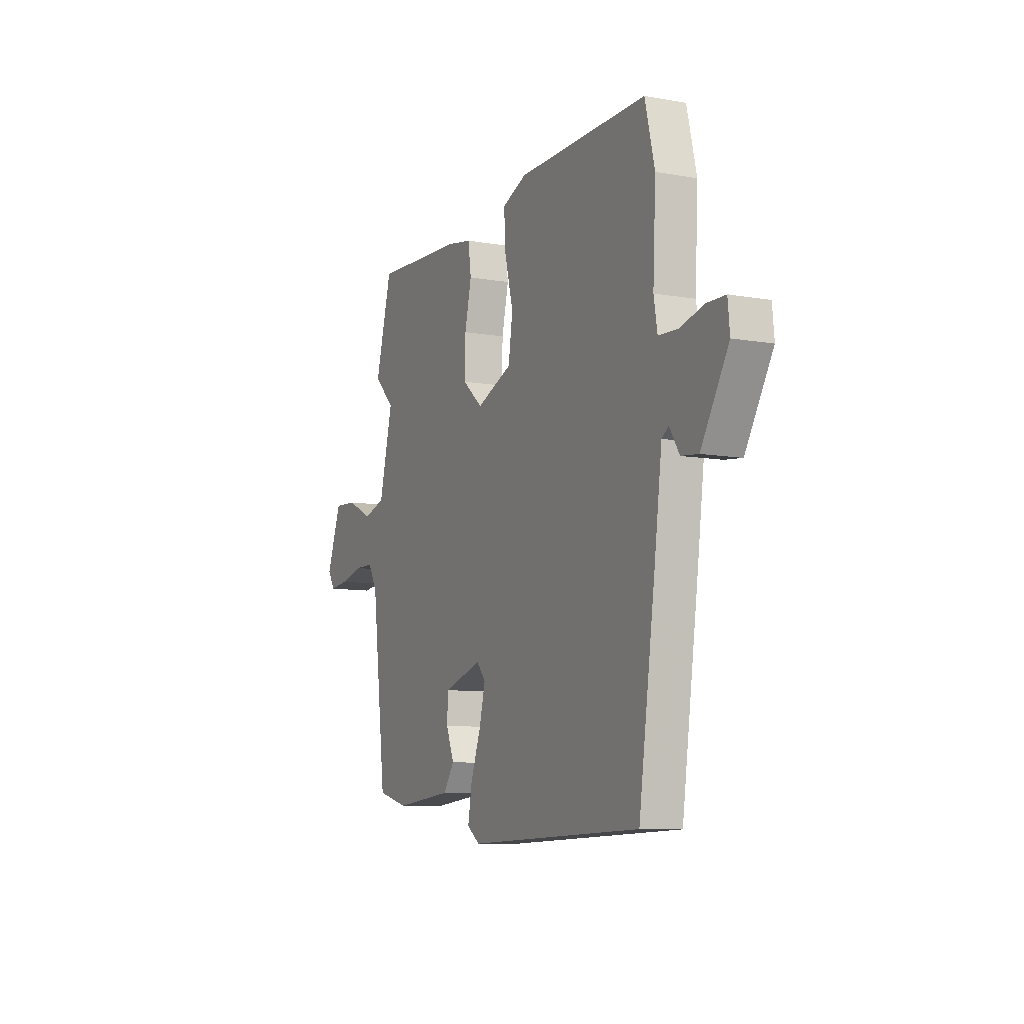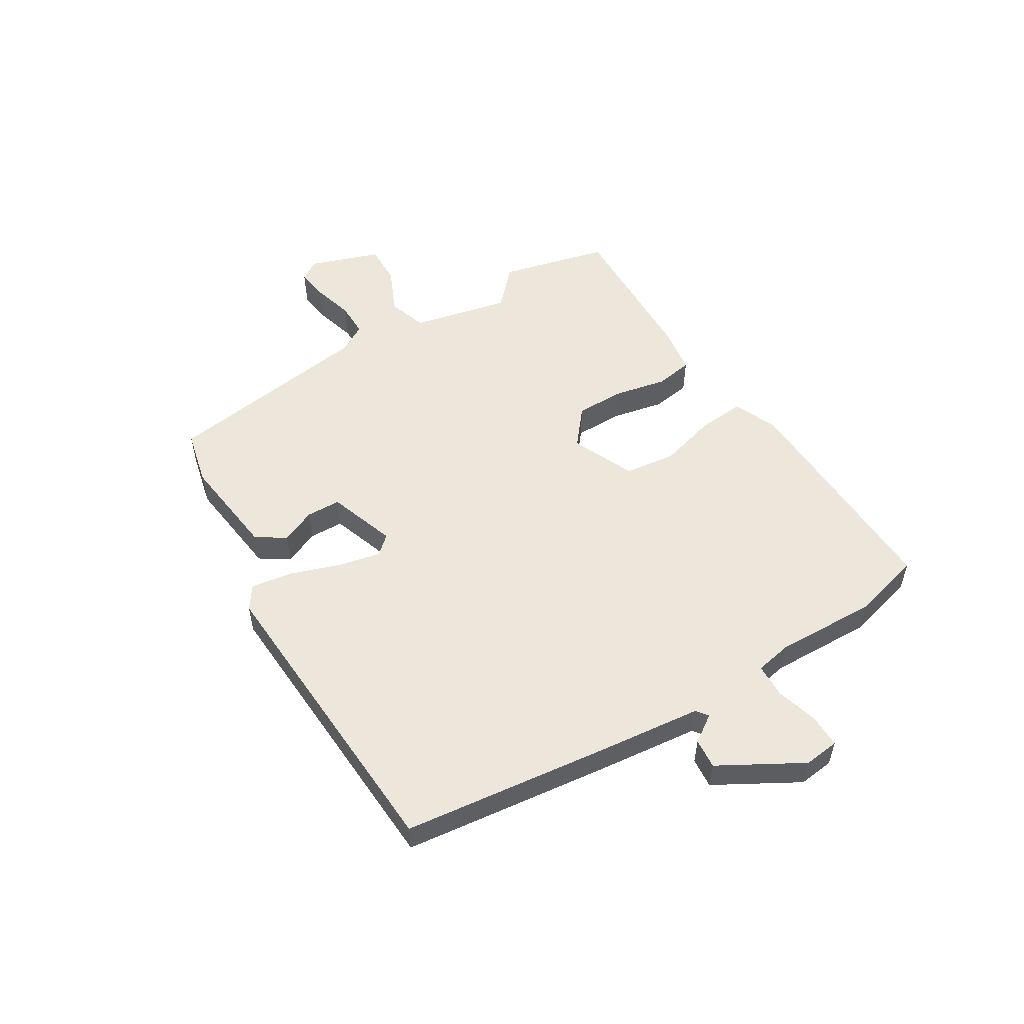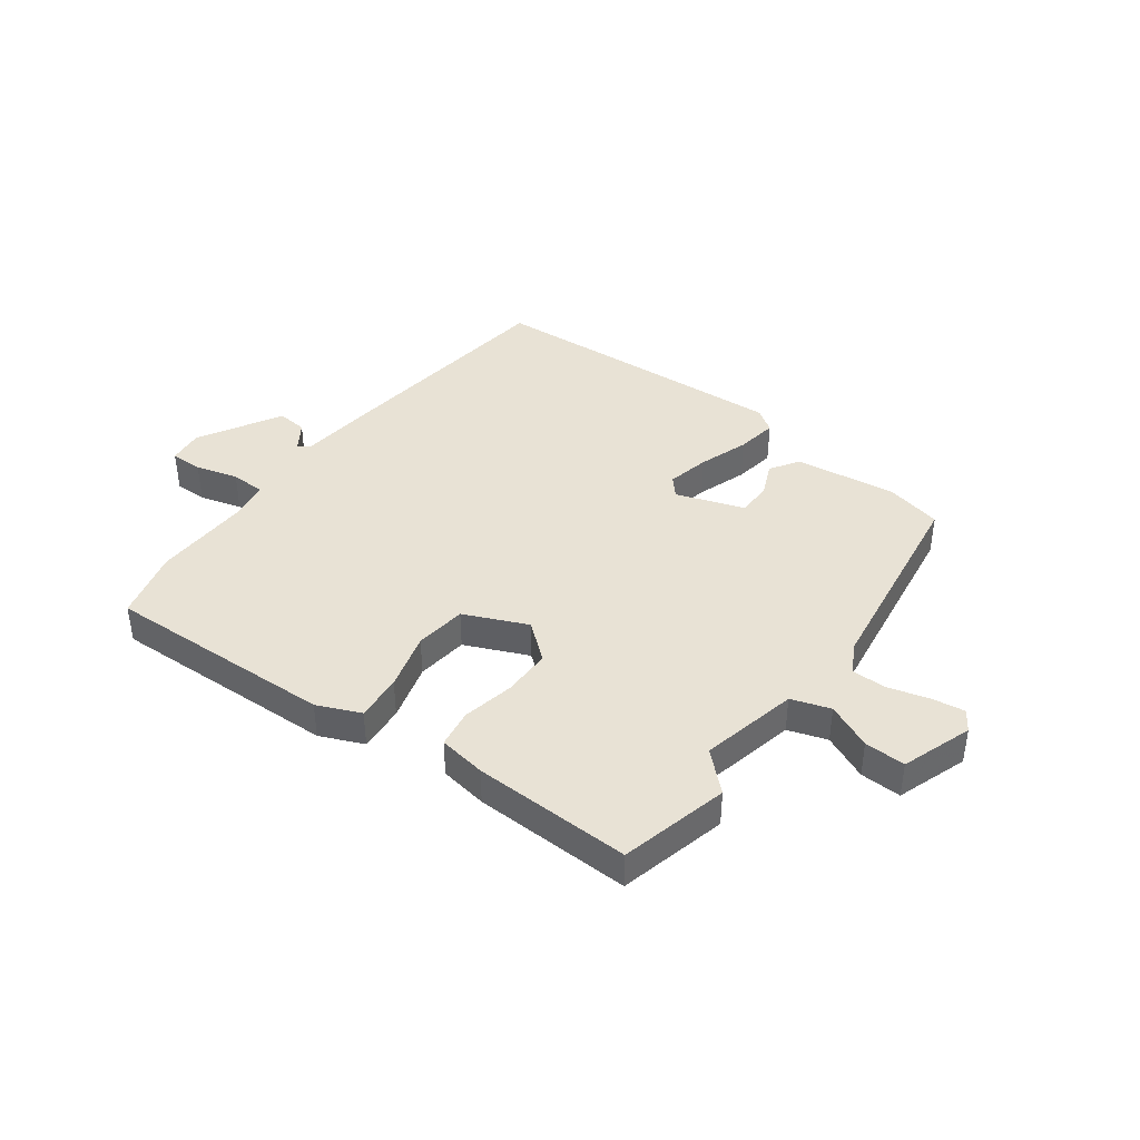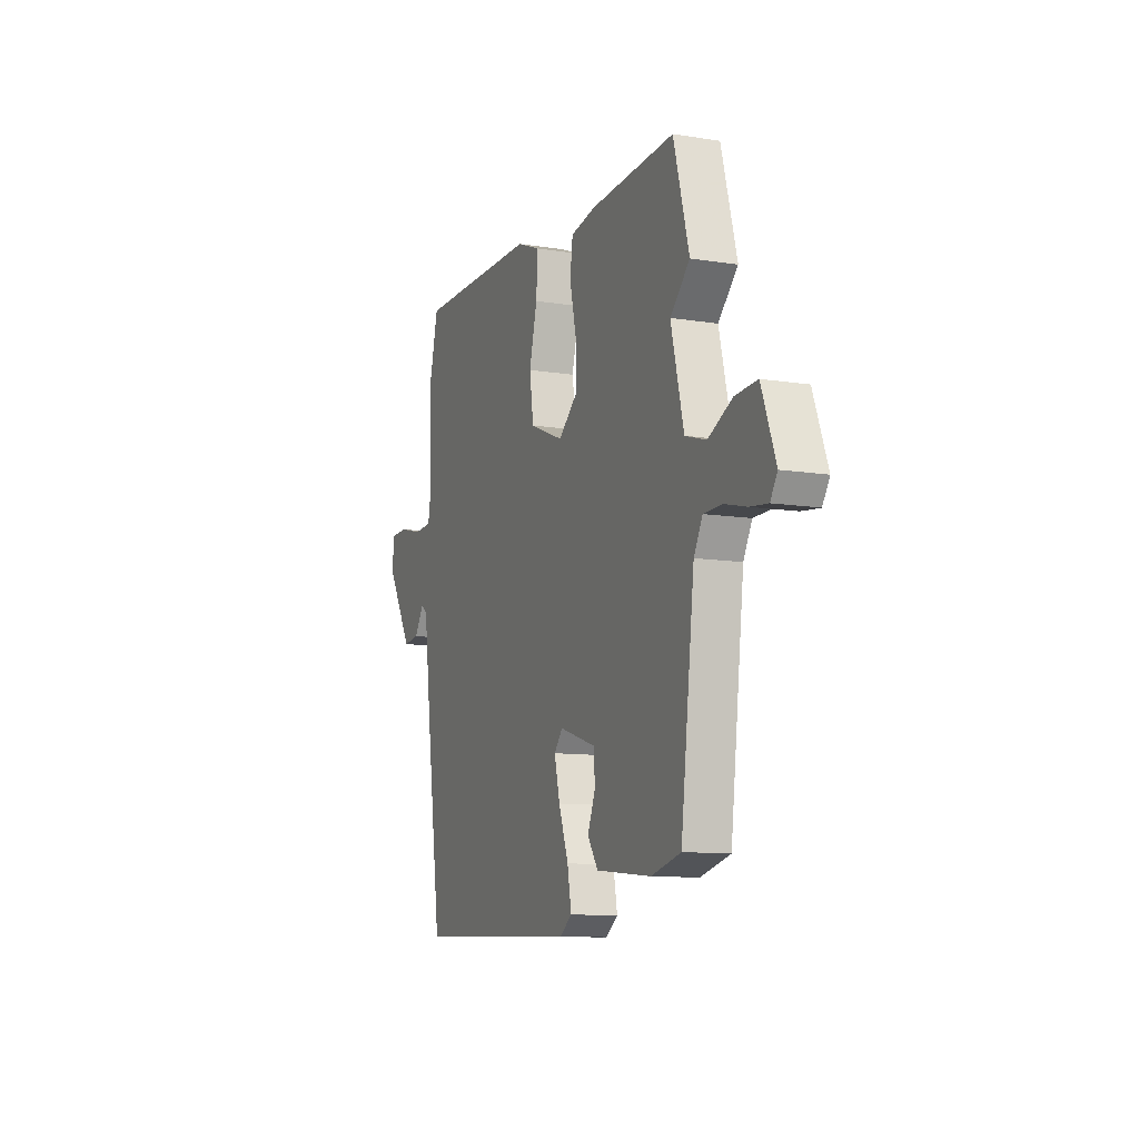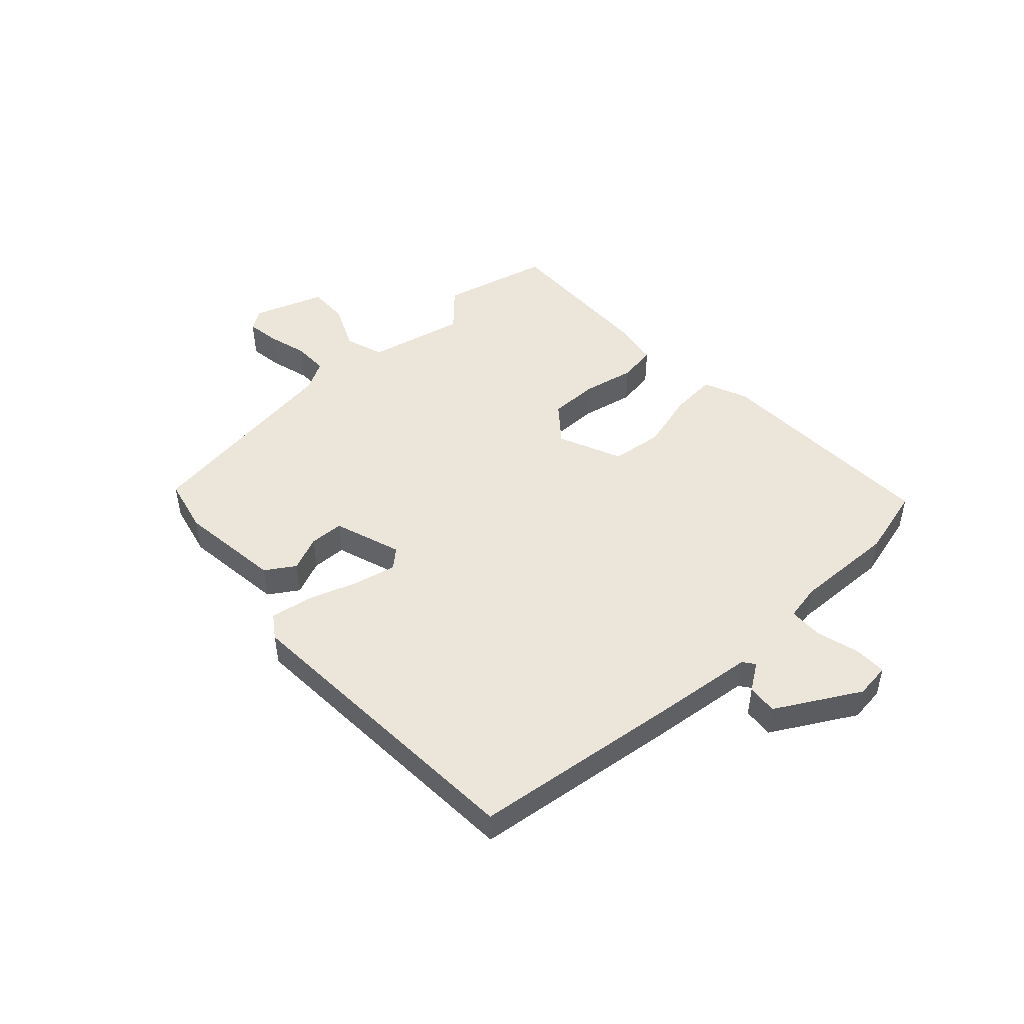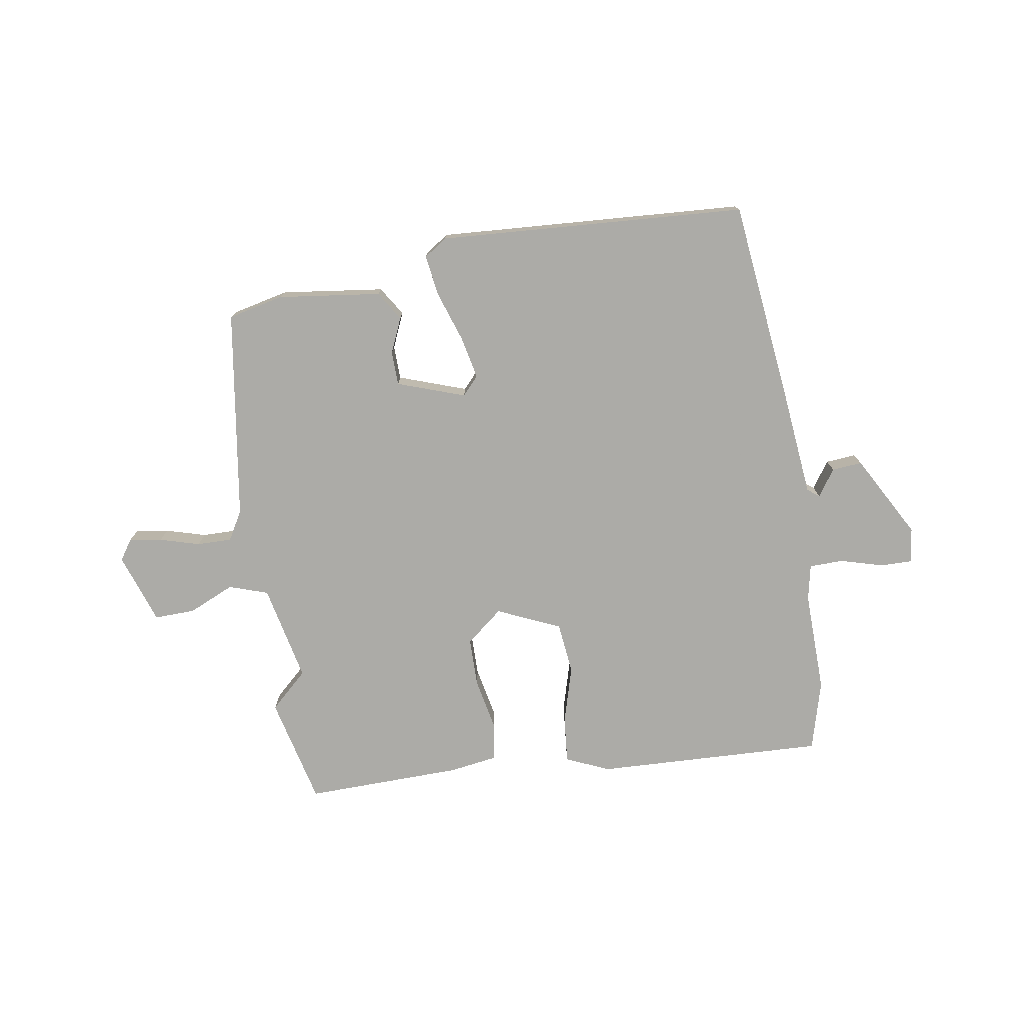
<metadata>
{"format":"obj","ext":"obj","renderer":"f3d","projection":"perspective","resolution":1024,"background":"white","views":[{"elev":-8.9,"azim":-115.4,"up":"+Z"},{"elev":53.4,"azim":-122.7,"up":"+Y"},{"elev":40.8,"azim":35.2,"up":"+Y"},{"elev":-10.6,"azim":68.2,"up":"+Z"},{"elev":47.7,"azim":-133.9,"up":"+Y"},{"elev":-76.2,"azim":-172.5,"up":"+Y"}]}
</metadata>
<code>
v 0.495 0.07 0.518
v 0.546 0.07 0.329
v 0.482 0.07 0.266
v 0.524 0.07 0.096
v 0.593 0.07 0.075
v 0.672 0.07 0.113
v 0.744 0.07 0.117
v 0.79 0.07 -0.006
v 0.767 0.07 -0.042
v 0.709 0.07 -0.035
v 0.638 0.07 -0.017
v 0.577 0.07 -0.018
v 0.549 0.07 -0.07
v 0.504 0.07 -0.44
v 0.407 0.07 -0.465
v 0.226 0.07 -0.447
v 0.192 0.07 -0.397
v 0.217 0.07 -0.335
v 0.214 0.07 -0.275
v 0.094 0.07 -0.237
v 0.066 0.07 -0.27
v 0.084 0.07 -0.344
v 0.116 0.07 -0.431
v 0.129 0.07 -0.503
v 0.089 0.07 -0.532
v -0.454 0.07 -0.514
v -0.505 0.07 -0.154
v -0.529 0.07 0.029
v -0.55 0.07 0.044
v -0.581 0.07 -0.004
v -0.634 0.07 -0.01
v -0.719 0.07 0.133
v -0.713 0.07 0.195
v -0.656 0.07 0.196
v -0.581 0.07 0.177
v -0.521 0.07 0.18
v -0.51 0.07 0.244
v -0.519 0.07 0.422
v -0.489 0.07 0.546
v -0.085 0.07 0.542
v -0.008 0.07 0.511
v -0.013 0.07 0.429
v -0.039 0.07 0.327
v -0.026 0.07 0.237
v 0.086 0.07 0.191
v 0.149 0.07 0.245
v 0.147 0.07 0.331
v 0.126 0.07 0.422
v 0.135 0.07 0.489
v 0.218 0.07 0.504
v 0.495 0 0.518
v 0.546 0 0.329
v 0.482 0 0.266
v 0.524 0 0.096
v 0.593 0 0.075
v 0.672 0 0.113
v 0.744 0 0.117
v 0.79 0 -0.006
v 0.767 0 -0.042
v 0.709 0 -0.035
v 0.638 0 -0.017
v 0.577 0 -0.018
v 0.549 0 -0.07
v 0.504 0 -0.44
v 0.407 0 -0.465
v 0.226 0 -0.447
v 0.192 0 -0.397
v 0.217 0 -0.335
v 0.214 0 -0.275
v 0.094 0 -0.237
v 0.066 0 -0.27
v 0.084 0 -0.344
v 0.116 0 -0.431
v 0.129 0 -0.503
v 0.089 0 -0.532
v -0.454 0 -0.514
v -0.505 0 -0.154
v -0.529 0 0.029
v -0.55 0 0.044
v -0.581 0 -0.004
v -0.634 0 -0.01
v -0.719 0 0.133
v -0.713 0 0.195
v -0.656 0 0.196
v -0.581 0 0.177
v -0.521 0 0.18
v -0.51 0 0.244
v -0.519 0 0.422
v -0.489 0 0.546
v -0.085 0 0.542
v -0.008 0 0.511
v -0.013 0 0.429
v -0.039 0 0.327
v -0.026 0 0.237
v 0.086 0 0.191
v 0.149 0 0.245
v 0.147 0 0.331
v 0.126 0 0.422
v 0.135 0 0.489
v 0.218 0 0.504
f 47 48 49 50
f 46 47 50 1
f 45 46 1 2
f 40 41 42 43
f 40 43 44
f 37 38 39 40
f 36 37 40 44
f 32 33 34 35
f 32 35 36
f 29 30 31 32
f 29 32 36 44
f 25 26 27 28
f 23 24 25 28
f 22 23 28 29
f 21 22 29
f 20 21 29 44
f 15 16 17 18
f 13 14 15 18
f 12 13 18 19
f 8 9 10 11
f 8 11 12
f 5 6 7 8
f 4 5 8 12
f 45 2 3
f 45 3 4
f 19 20 44 45
f 4 12 19 45
f 100 99 98 97
f 51 100 97 96
f 52 51 96 95
f 93 92 91 90
f 94 93 90
f 90 89 88 87
f 94 90 87 86
f 85 84 83 82
f 86 85 82
f 82 81 80 79
f 94 86 82 79
f 78 77 76 75
f 78 75 74 73
f 79 78 73 72
f 79 72 71
f 94 79 71 70
f 68 67 66 65
f 68 65 64 63
f 69 68 63 62
f 61 60 59 58
f 62 61 58
f 58 57 56 55
f 62 58 55 54
f 53 52 95
f 54 53 95
f 95 94 70 69
f 95 69 62 54
f 1 51 52 2
f 2 52 53 3
f 3 53 54 4
f 4 54 55 5
f 5 55 56 6
f 6 56 57 7
f 7 57 58 8
f 8 58 59 9
f 9 59 60 10
f 10 60 61 11
f 11 61 62 12
f 12 62 63 13
f 13 63 64 14
f 14 64 65 15
f 15 65 66 16
f 16 66 67 17
f 17 67 68 18
f 18 68 69 19
f 19 69 70 20
f 20 70 71 21
f 21 71 72 22
f 22 72 73 23
f 23 73 74 24
f 24 74 75 25
f 25 75 76 26
f 26 76 77 27
f 27 77 78 28
f 28 78 79 29
f 29 79 80 30
f 30 80 81 31
f 31 81 82 32
f 32 82 83 33
f 33 83 84 34
f 34 84 85 35
f 35 85 86 36
f 36 86 87 37
f 37 87 88 38
f 38 88 89 39
f 39 89 90 40
f 40 90 91 41
f 41 91 92 42
f 42 92 93 43
f 43 93 94 44
f 44 94 95 45
f 45 95 96 46
f 46 96 97 47
f 47 97 98 48
f 48 98 99 49
f 49 99 100 50
f 50 100 51 1

</code>
